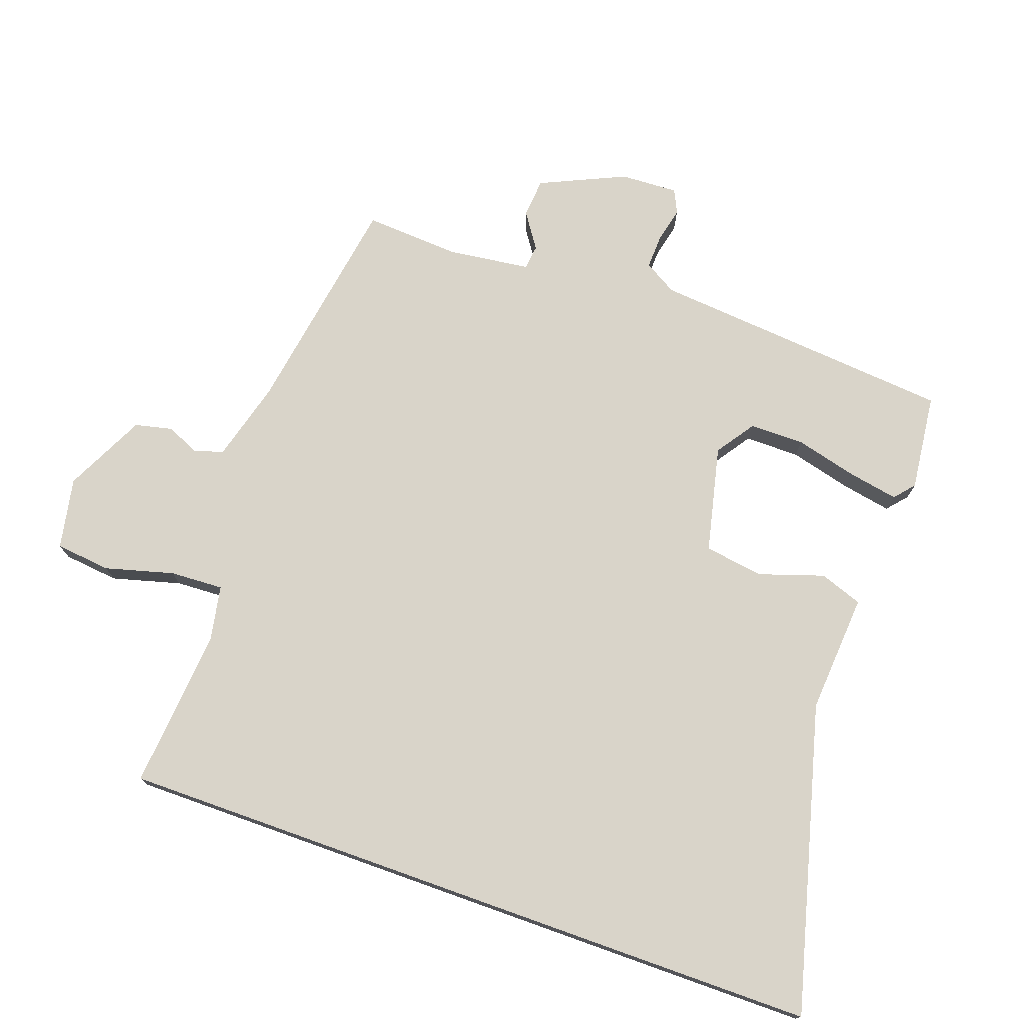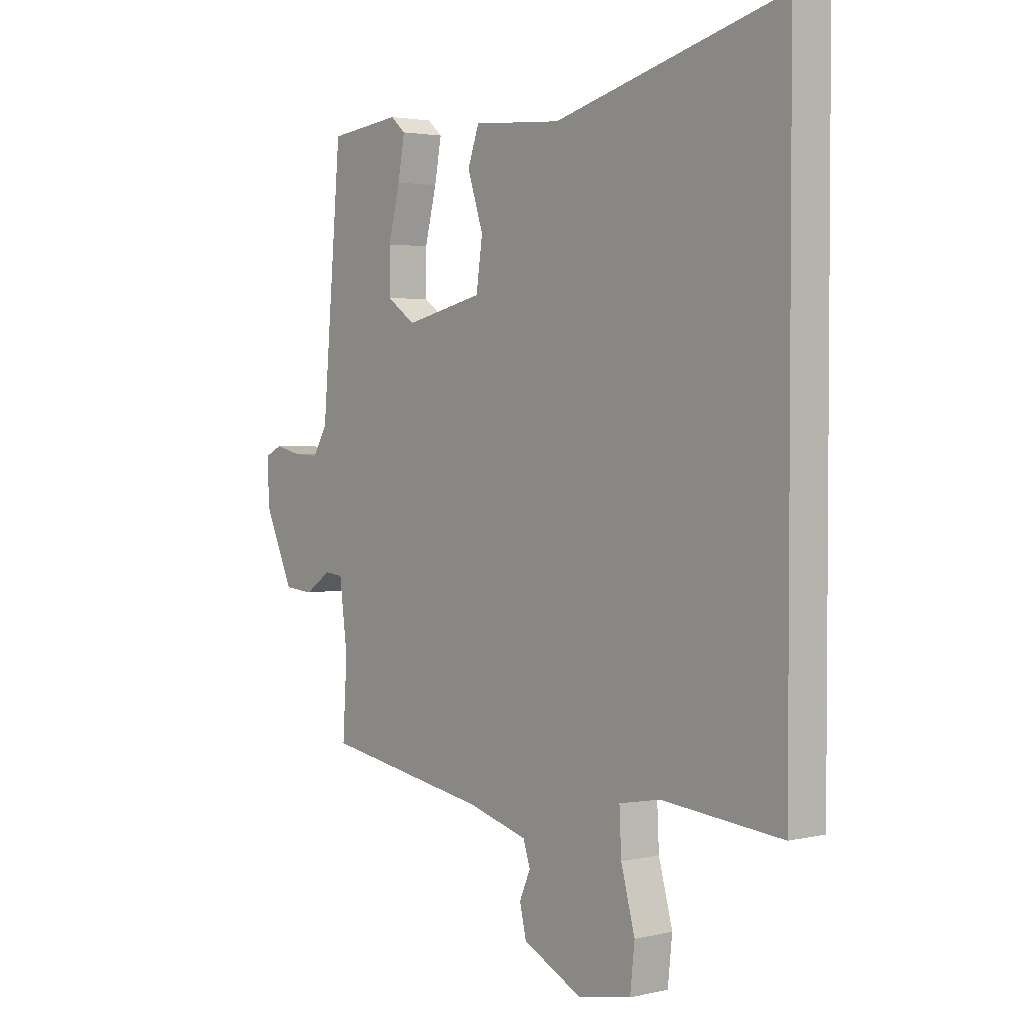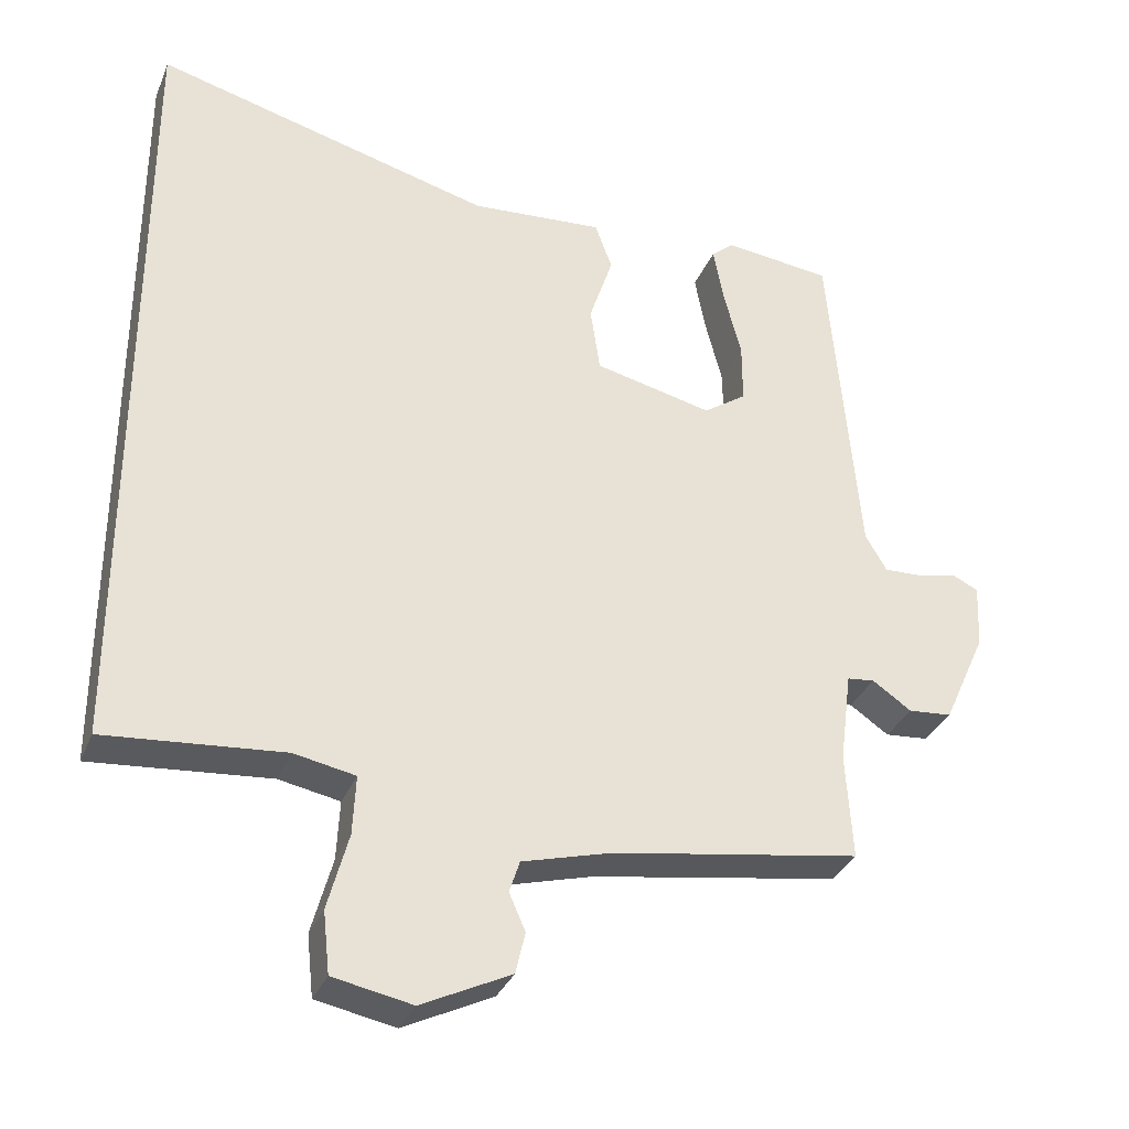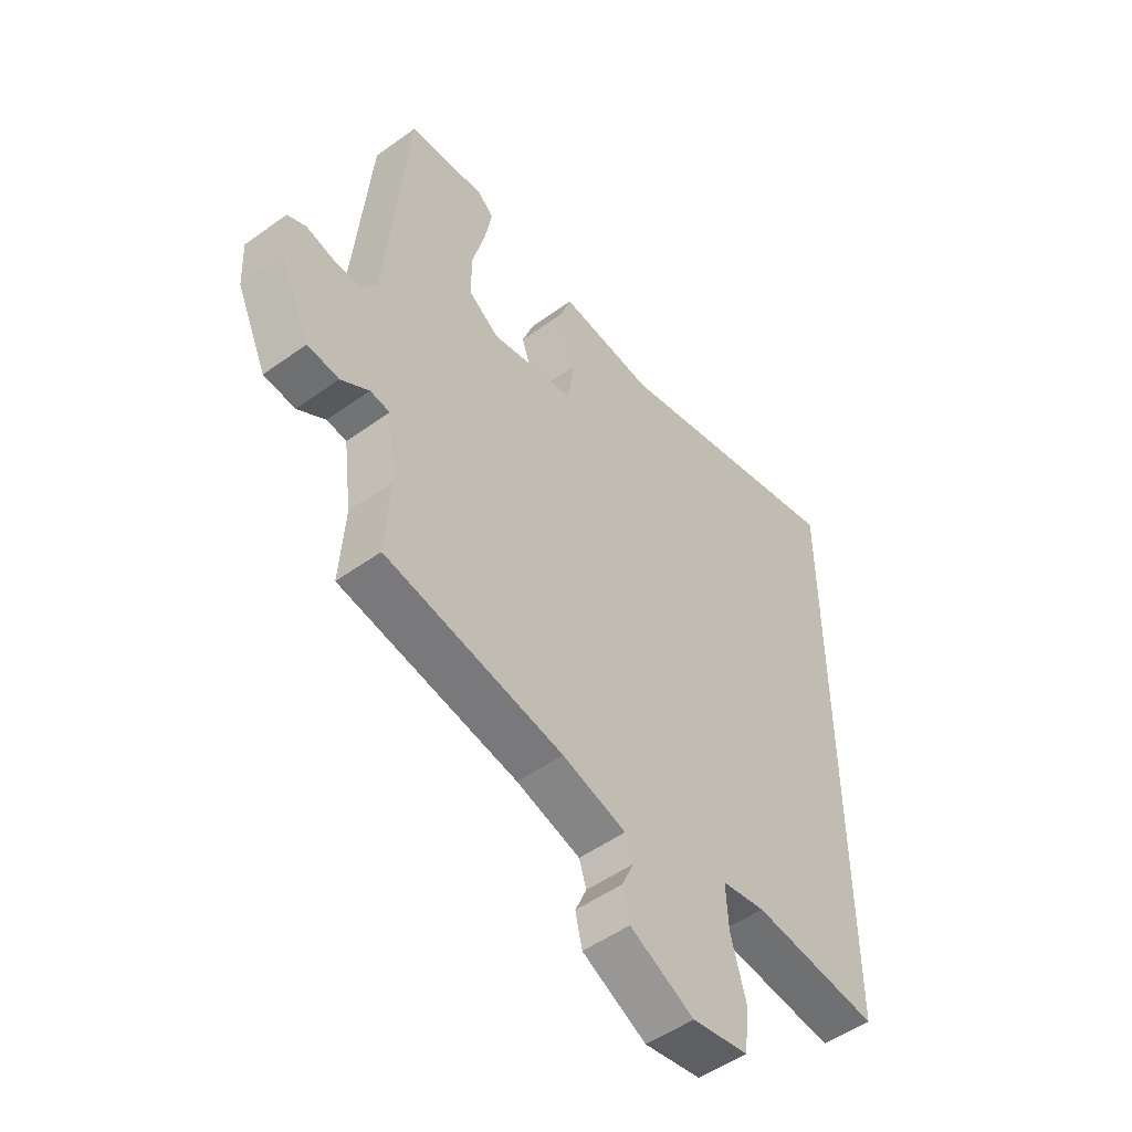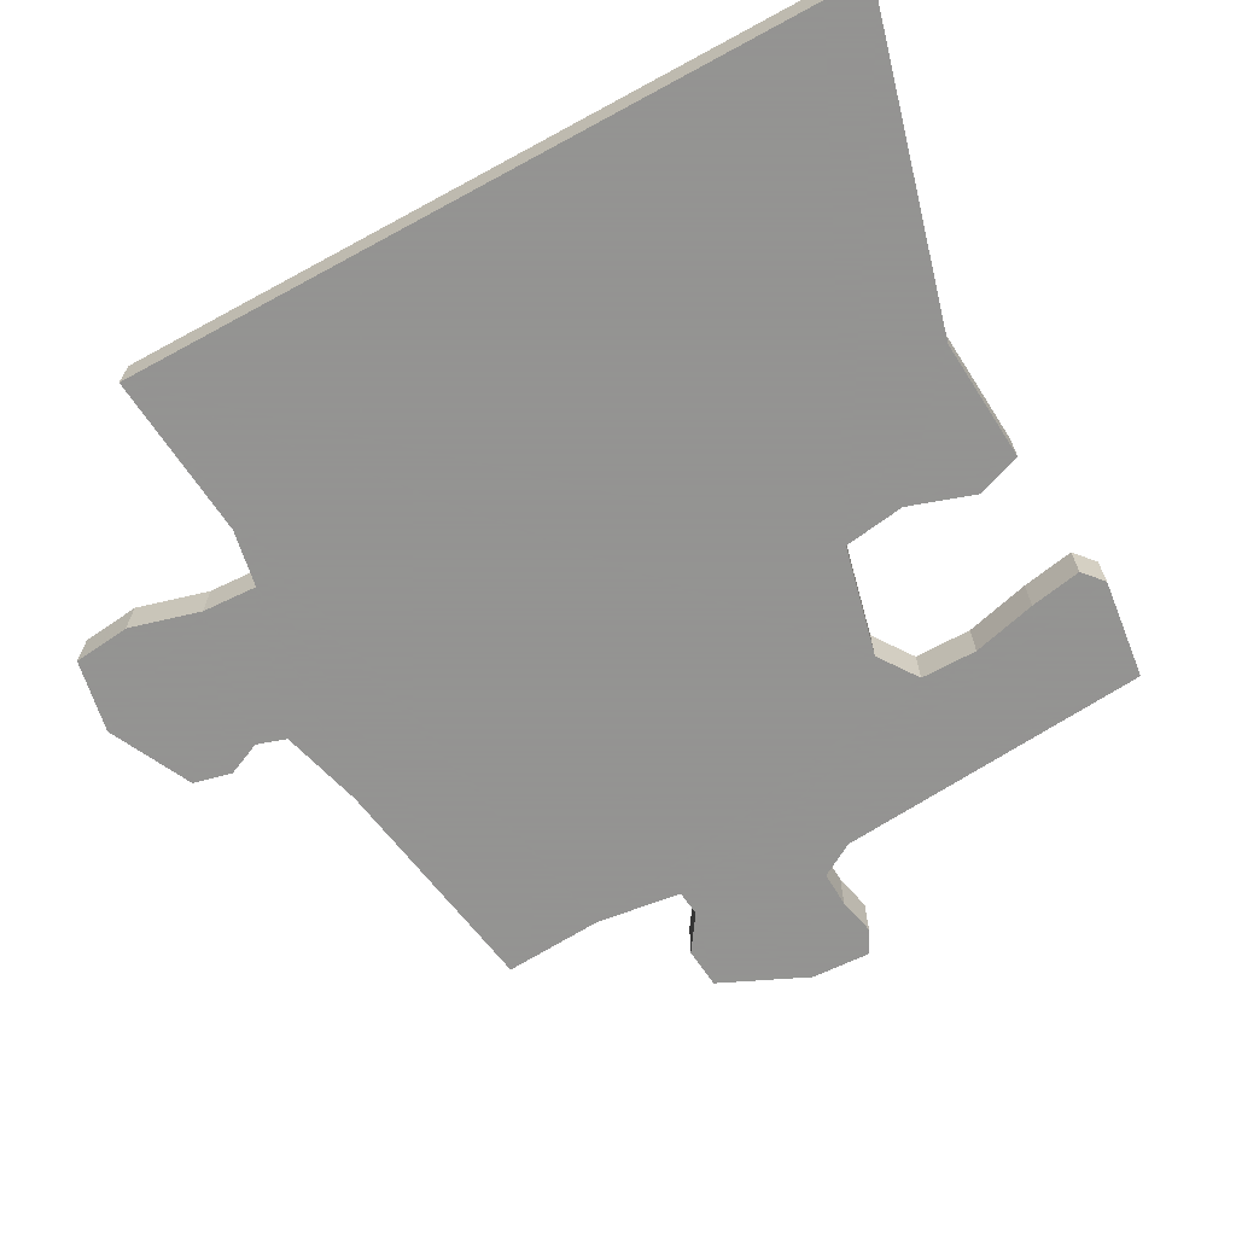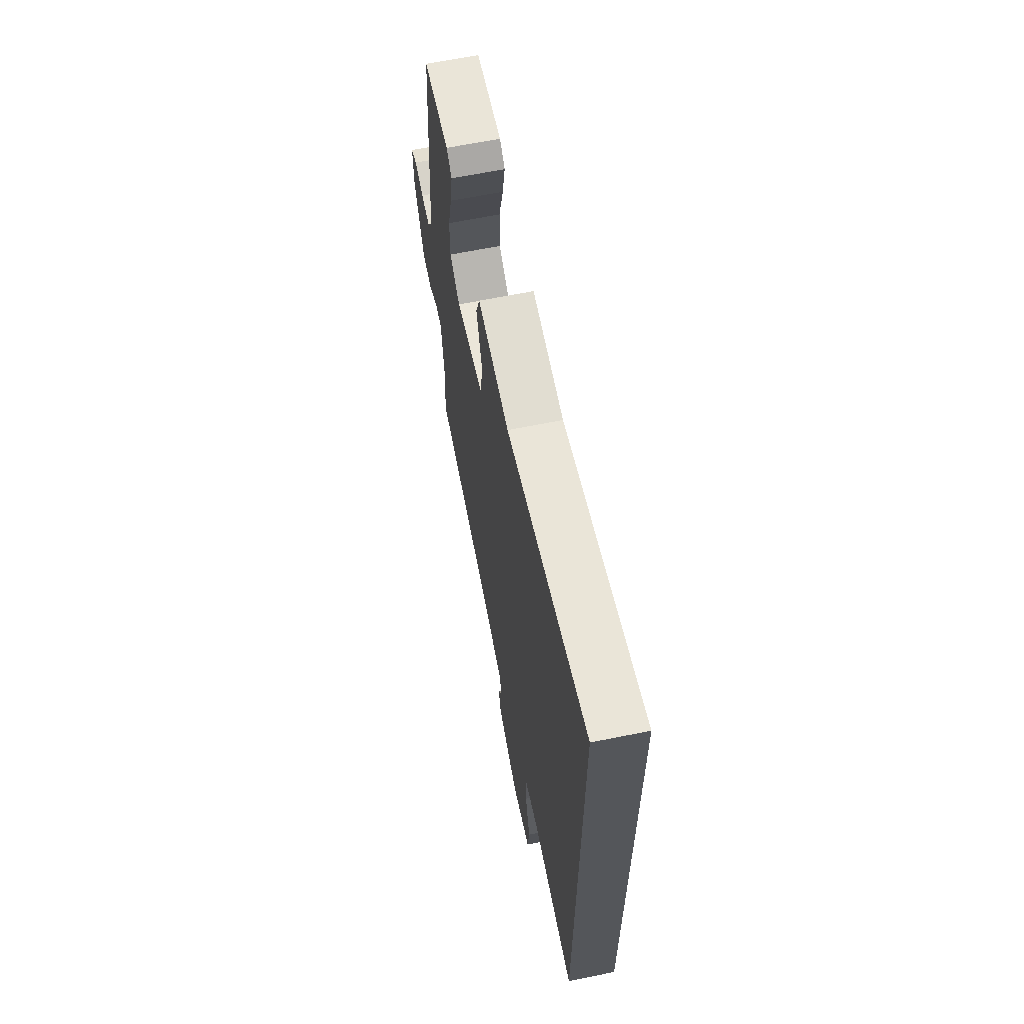
<metadata>
{"format":"obj","ext":"obj","renderer":"f3d","projection":"perspective","resolution":1024,"background":"white","views":[{"elev":74.9,"azim":-70.4,"up":"+Y"},{"elev":2.7,"azim":-128.7,"up":"+Z"},{"elev":-33.1,"azim":-20.2,"up":"+Z"},{"elev":-51.4,"azim":128.0,"up":"+Z"},{"elev":-66.9,"azim":-61.4,"up":"+Y"},{"elev":64.9,"azim":-101.5,"up":"+Z"}]}
</metadata>
<code>
v -0.5 0.07 -0.479
v -0.5 0.07 0.594
v -0.04 0.07 0.472
v 0.14 0.07 0.485
v 0.163 0.07 0.421
v 0.131 0.07 0.324
v 0.144 0.07 0.235
v 0.304 0.07 0.198
v 0.362 0.07 0.238
v 0.362 0.07 0.32
v 0.338 0.07 0.413
v 0.324 0.07 0.488
v 0.354 0.07 0.514
v 0.5 0.07 0.497
v 0.54 0.07 0.04
v 0.569 0.07 -0.009
v 0.621 0.07 -0.007
v 0.674 0.07 0.005
v 0.709 0.07 -0.012
v 0.705 0.07 -0.098
v 0.647 0.07 -0.226
v 0.588 0.07 -0.231
v 0.535 0.07 -0.195
v 0.498 0.07 -0.199
v 0.482 0.07 -0.323
v 0.491 0.07 -0.466
v 0.155 0.07 -0.52
v 0.034 0.07 -0.553
v 0.02 0.07 -0.596
v 0.042 0.07 -0.646
v 0.029 0.07 -0.702
v -0.092 0.07 -0.761
v -0.199 0.07 -0.74
v -0.208 0.07 -0.657
v -0.18 0.07 -0.554
v -0.176 0.07 -0.474
v -0.259 0.07 -0.458
v -0.5 0 -0.479
v -0.5 0 0.594
v -0.04 0 0.472
v 0.14 0 0.485
v 0.163 0 0.421
v 0.131 0 0.324
v 0.144 0 0.235
v 0.304 0 0.198
v 0.362 0 0.238
v 0.362 0 0.32
v 0.338 0 0.413
v 0.324 0 0.488
v 0.354 0 0.514
v 0.5 0 0.497
v 0.54 0 0.04
v 0.569 0 -0.009
v 0.621 0 -0.007
v 0.674 0 0.005
v 0.709 0 -0.012
v 0.705 0 -0.098
v 0.647 0 -0.226
v 0.588 0 -0.231
v 0.535 0 -0.195
v 0.498 0 -0.199
v 0.482 0 -0.323
v 0.491 0 -0.466
v 0.155 0 -0.52
v 0.034 0 -0.553
v 0.02 0 -0.596
v 0.042 0 -0.646
v 0.029 0 -0.702
v -0.092 0 -0.761
v -0.199 0 -0.74
v -0.208 0 -0.657
v -0.18 0 -0.554
v -0.176 0 -0.474
v -0.259 0 -0.458
f 33 34 35
f 32 33 35
f 31 32 35
f 30 31 35
f 29 30 35
f 28 29 35 36
f 27 28 36
f 27 36 37
f 26 27 37
f 25 26 37
f 21 22 23
f 20 21 23
f 19 20 23
f 18 19 23
f 17 18 23
f 16 17 23 24
f 15 16 24
f 14 15 24
f 13 14 24
f 12 13 24
f 11 12 24
f 10 11 24
f 9 10 24 25
f 3 4 5 6
f 3 6 7
f 2 3 7
f 1 2 7
f 25 37 1
f 9 25 1
f 8 9 1
f 1 7 8
f 72 71 70
f 72 70 69
f 72 69 68
f 72 68 67
f 72 67 66
f 73 72 66 65
f 73 65 64
f 74 73 64
f 74 64 63
f 74 63 62
f 60 59 58
f 60 58 57
f 60 57 56
f 60 56 55
f 60 55 54
f 61 60 54 53
f 61 53 52
f 61 52 51
f 61 51 50
f 61 50 49
f 61 49 48
f 61 48 47
f 62 61 47 46
f 43 42 41 40
f 44 43 40
f 44 40 39
f 44 39 38
f 38 74 62
f 38 62 46
f 38 46 45
f 45 44 38
f 1 38 39 2
f 2 39 40 3
f 3 40 41 4
f 4 41 42 5
f 5 42 43 6
f 6 43 44 7
f 7 44 45 8
f 8 45 46 9
f 9 46 47 10
f 10 47 48 11
f 11 48 49 12
f 12 49 50 13
f 13 50 51 14
f 14 51 52 15
f 15 52 53 16
f 16 53 54 17
f 17 54 55 18
f 18 55 56 19
f 19 56 57 20
f 20 57 58 21
f 21 58 59 22
f 22 59 60 23
f 23 60 61 24
f 24 61 62 25
f 25 62 63 26
f 26 63 64 27
f 27 64 65 28
f 28 65 66 29
f 29 66 67 30
f 30 67 68 31
f 31 68 69 32
f 32 69 70 33
f 33 70 71 34
f 34 71 72 35
f 35 72 73 36
f 36 73 74 37
f 37 74 38 1

</code>
